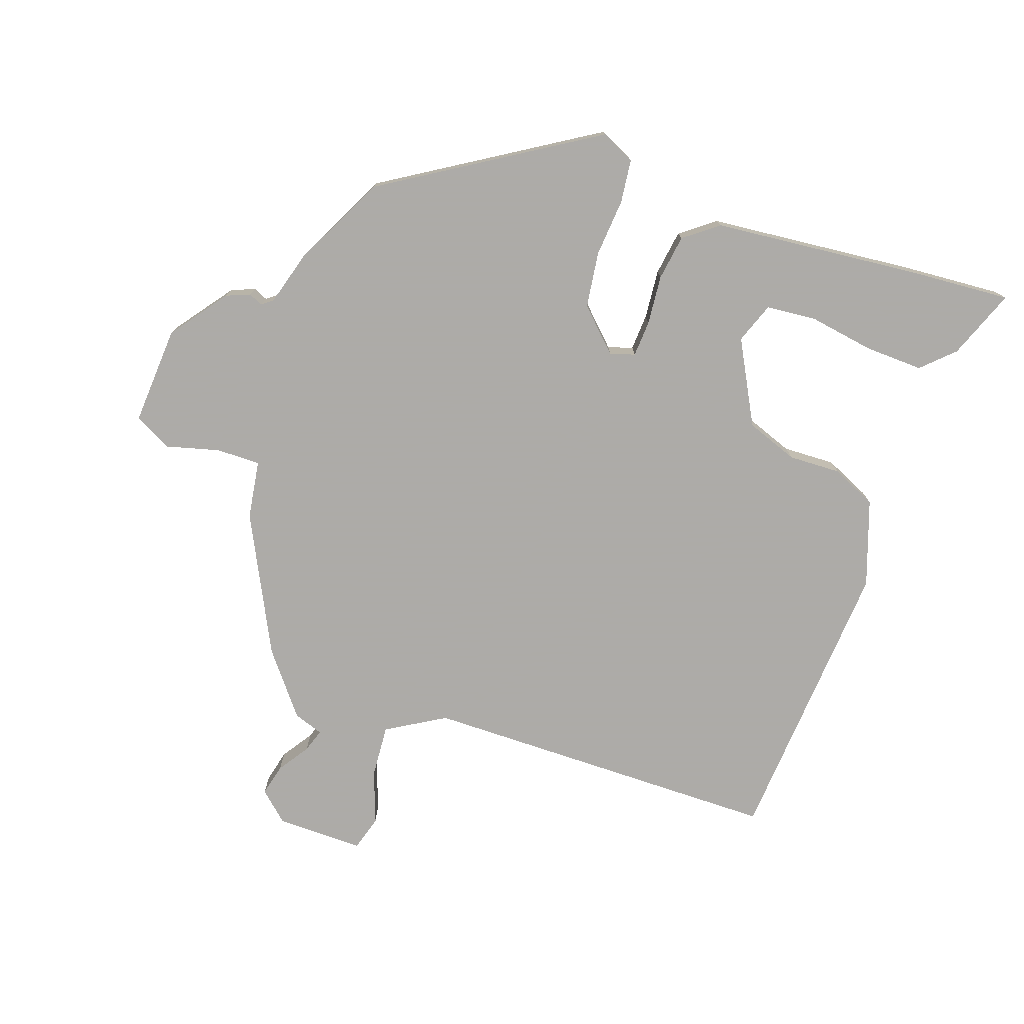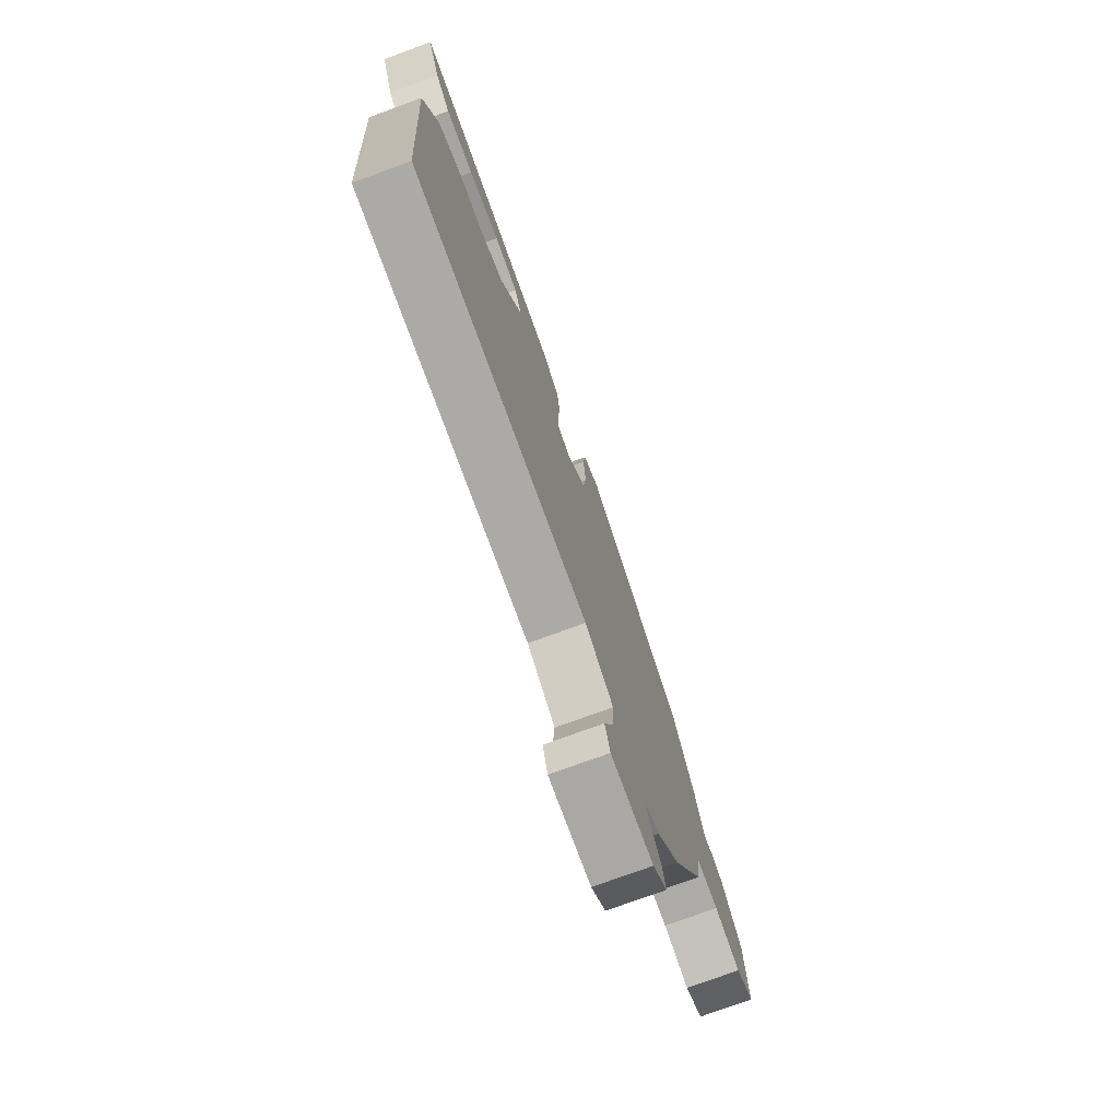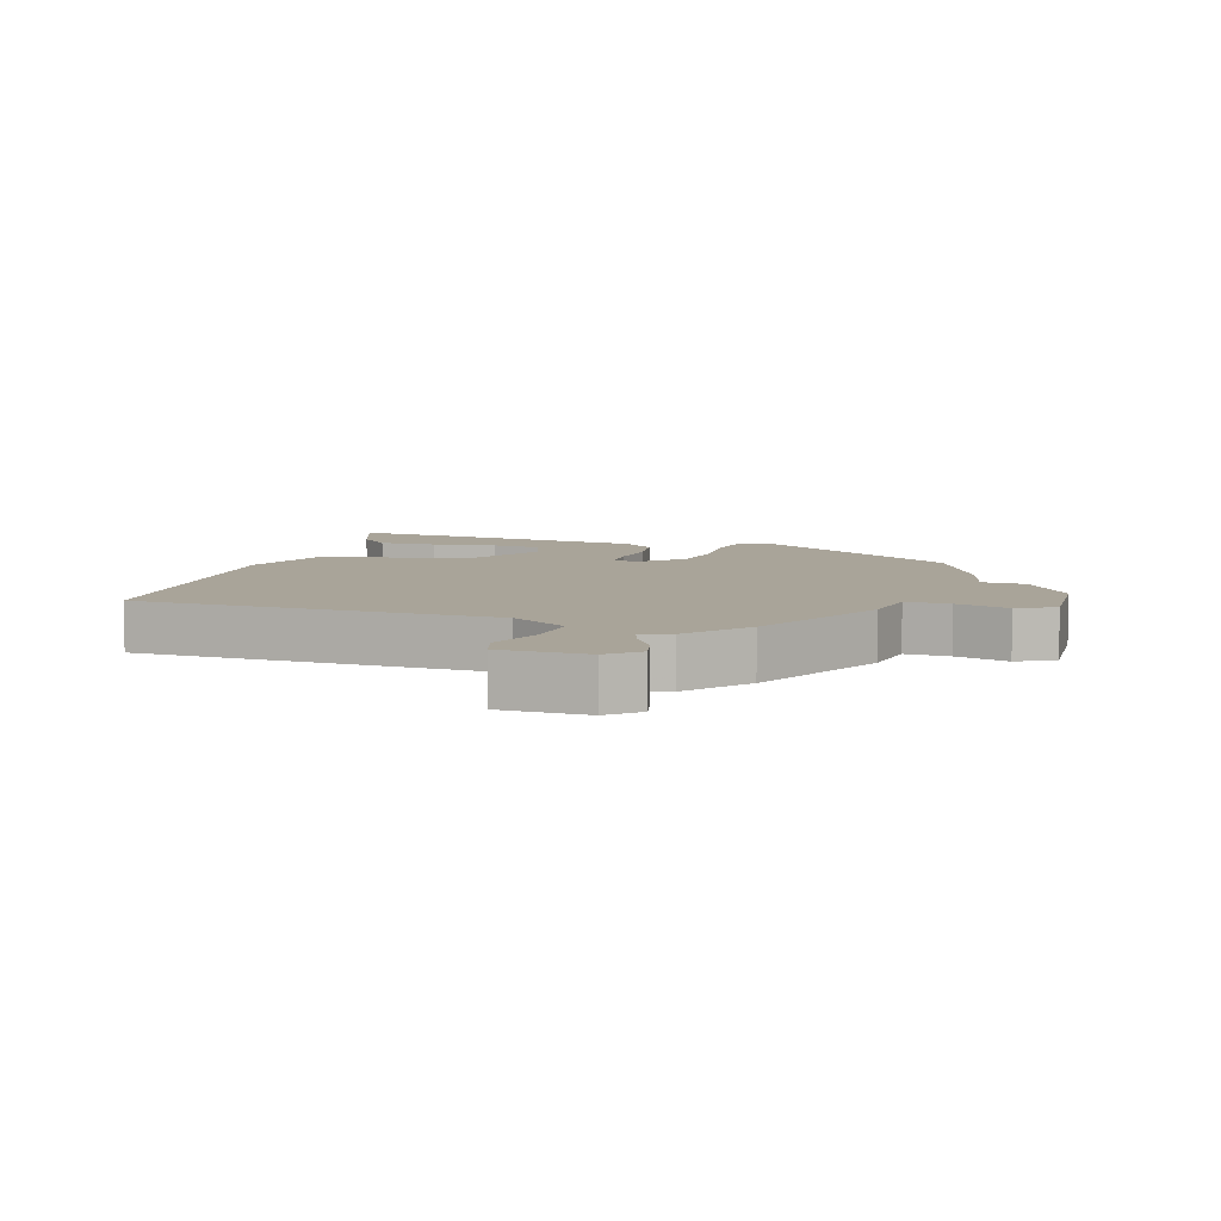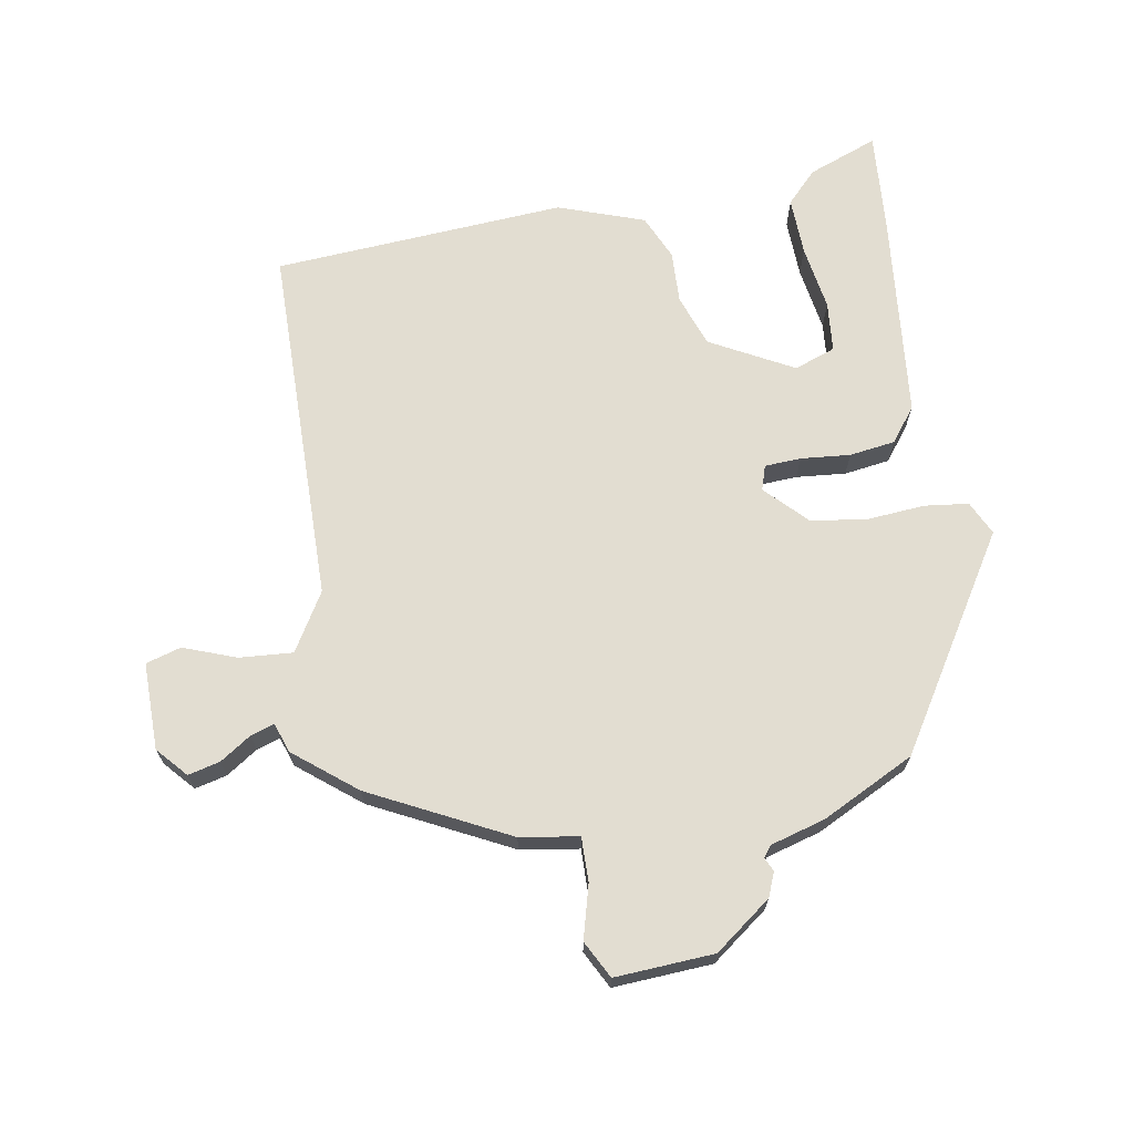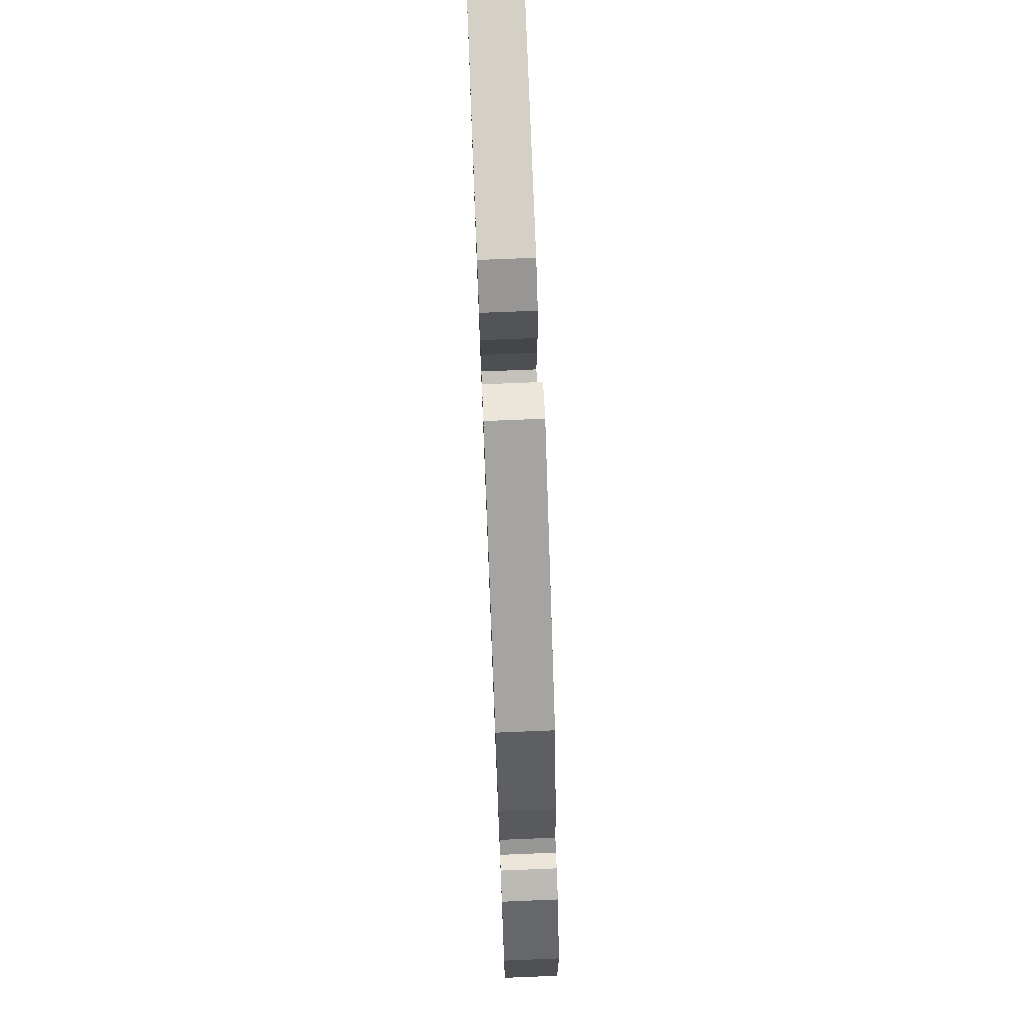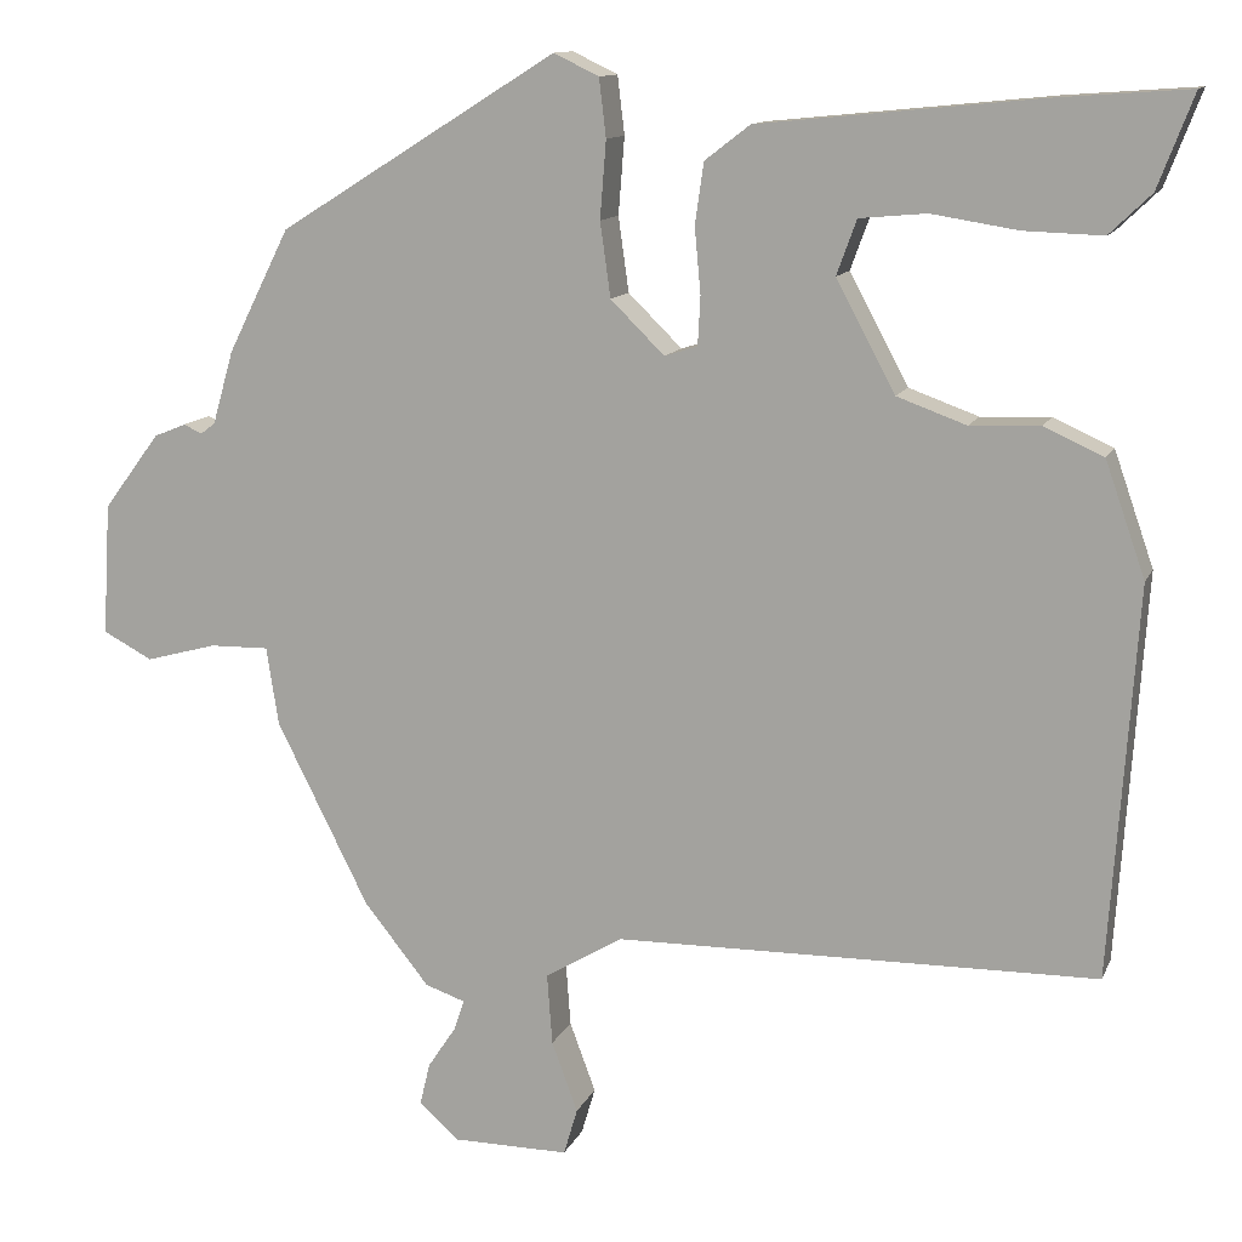
<metadata>
{"format":"obj","ext":"obj","renderer":"f3d","projection":"perspective","resolution":1024,"background":"white","views":[{"elev":-76.5,"azim":-19.3,"up":"+Y"},{"elev":-75.5,"azim":110.1,"up":"+Z"},{"elev":7.3,"azim":-161.9,"up":"+Y"},{"elev":68.4,"azim":-99.7,"up":"+Y"},{"elev":74.7,"azim":-92.3,"up":"+Z"},{"elev":12.1,"azim":16.8,"up":"+Z"}]}
</metadata>
<code>
v -0.434 0.07 0.337
v -0.113 0.07 0.537
v -0.061 0.07 0.512
v -0.053 0.07 0.445
v -0.06 0.07 0.356
v -0.048 0.07 0.27
v 0.014 0.07 0.209
v 0.052 0.07 0.221
v 0.055 0.07 0.277
v 0.048 0.07 0.353
v 0.058 0.07 0.423
v 0.11 0.07 0.463
v 0.433 0.07 0.495
v 0.585 0.07 0.506
v 0.544 0.07 0.399
v 0.496 0.07 0.353
v 0.406 0.07 0.356
v 0.306 0.07 0.372
v 0.229 0.07 0.365
v 0.206 0.07 0.302
v 0.274 0.07 0.175
v 0.354 0.07 0.146
v 0.434 0.07 0.149
v 0.503 0.07 0.118
v 0.549 0.07 -0.014
v 0.518 0.07 -0.463
v -0.037 0.07 -0.469
v -0.126 0.07 -0.522
v -0.12 0.07 -0.604
v -0.09 0.07 -0.685
v -0.106 0.07 -0.739
v -0.24 0.07 -0.738
v -0.286 0.07 -0.697
v -0.274 0.07 -0.648
v -0.242 0.07 -0.6
v -0.23 0.07 -0.564
v -0.276 0.07 -0.548
v -0.351 0.07 -0.454
v -0.457 0.07 -0.243
v -0.471 0.07 -0.153
v -0.539 0.07 -0.154
v -0.621 0.07 -0.176
v -0.678 0.07 -0.146
v -0.669 0.07 0.006
v -0.604 0.07 0.093
v -0.567 0.07 0.108
v -0.546 0.07 0.098
v -0.529 0.07 0.111
v -0.505 0.07 0.195
v -0.434 0 0.337
v -0.113 0 0.537
v -0.061 0 0.512
v -0.053 0 0.445
v -0.06 0 0.356
v -0.048 0 0.27
v 0.014 0 0.209
v 0.052 0 0.221
v 0.055 0 0.277
v 0.048 0 0.353
v 0.058 0 0.423
v 0.11 0 0.463
v 0.433 0 0.495
v 0.585 0 0.506
v 0.544 0 0.399
v 0.496 0 0.353
v 0.406 0 0.356
v 0.306 0 0.372
v 0.229 0 0.365
v 0.206 0 0.302
v 0.274 0 0.175
v 0.354 0 0.146
v 0.434 0 0.149
v 0.503 0 0.118
v 0.549 0 -0.014
v 0.518 0 -0.463
v -0.037 0 -0.469
v -0.126 0 -0.522
v -0.12 0 -0.604
v -0.09 0 -0.685
v -0.106 0 -0.739
v -0.24 0 -0.738
v -0.286 0 -0.697
v -0.274 0 -0.648
v -0.242 0 -0.6
v -0.23 0 -0.564
v -0.276 0 -0.548
v -0.351 0 -0.454
v -0.457 0 -0.243
v -0.471 0 -0.153
v -0.539 0 -0.154
v -0.621 0 -0.176
v -0.678 0 -0.146
v -0.669 0 0.006
v -0.604 0 0.093
v -0.567 0 0.108
v -0.546 0 0.098
v -0.529 0 0.111
v -0.505 0 0.195
f 3 4 5
f 2 3 5
f 1 2 5
f 49 1 5
f 48 49 5
f 47 48 5 6
f 45 46 47
f 44 45 47
f 43 44 47
f 42 43 47
f 41 42 47
f 47 6 7
f 41 47 7
f 40 41 7
f 40 7 8
f 39 40 8
f 38 39 8
f 37 38 8
f 36 37 8
f 35 36 8
f 33 34 35
f 32 33 35
f 31 32 35
f 30 31 35
f 29 30 35
f 28 29 35
f 28 35 8
f 27 28 8
f 25 26 27
f 24 25 27
f 23 24 27
f 22 23 27
f 21 22 27 8
f 20 21 8 9
f 10 11 12
f 9 10 12
f 20 9 12
f 19 20 12
f 13 14 15
f 12 13 15
f 19 12 15
f 18 19 15
f 15 16 17 18
f 54 53 52
f 54 52 51
f 54 51 50
f 54 50 98
f 54 98 97
f 55 54 97 96
f 96 95 94
f 96 94 93
f 96 93 92
f 96 92 91
f 96 91 90
f 56 55 96
f 56 96 90
f 56 90 89
f 57 56 89
f 57 89 88
f 57 88 87
f 57 87 86
f 57 86 85
f 57 85 84
f 84 83 82
f 84 82 81
f 84 81 80
f 84 80 79
f 84 79 78
f 84 78 77
f 57 84 77
f 57 77 76
f 76 75 74
f 76 74 73
f 76 73 72
f 76 72 71
f 57 76 71 70
f 58 57 70 69
f 61 60 59
f 61 59 58
f 61 58 69
f 61 69 68
f 64 63 62
f 64 62 61
f 64 61 68
f 64 68 67
f 67 66 65 64
f 1 50 51 2
f 2 51 52 3
f 3 52 53 4
f 4 53 54 5
f 5 54 55 6
f 6 55 56 7
f 7 56 57 8
f 8 57 58 9
f 9 58 59 10
f 10 59 60 11
f 11 60 61 12
f 12 61 62 13
f 13 62 63 14
f 14 63 64 15
f 15 64 65 16
f 16 65 66 17
f 17 66 67 18
f 18 67 68 19
f 19 68 69 20
f 20 69 70 21
f 21 70 71 22
f 22 71 72 23
f 23 72 73 24
f 24 73 74 25
f 25 74 75 26
f 26 75 76 27
f 27 76 77 28
f 28 77 78 29
f 29 78 79 30
f 30 79 80 31
f 31 80 81 32
f 32 81 82 33
f 33 82 83 34
f 34 83 84 35
f 35 84 85 36
f 36 85 86 37
f 37 86 87 38
f 38 87 88 39
f 39 88 89 40
f 40 89 90 41
f 41 90 91 42
f 42 91 92 43
f 43 92 93 44
f 44 93 94 45
f 45 94 95 46
f 46 95 96 47
f 47 96 97 48
f 48 97 98 49
f 49 98 50 1

</code>
